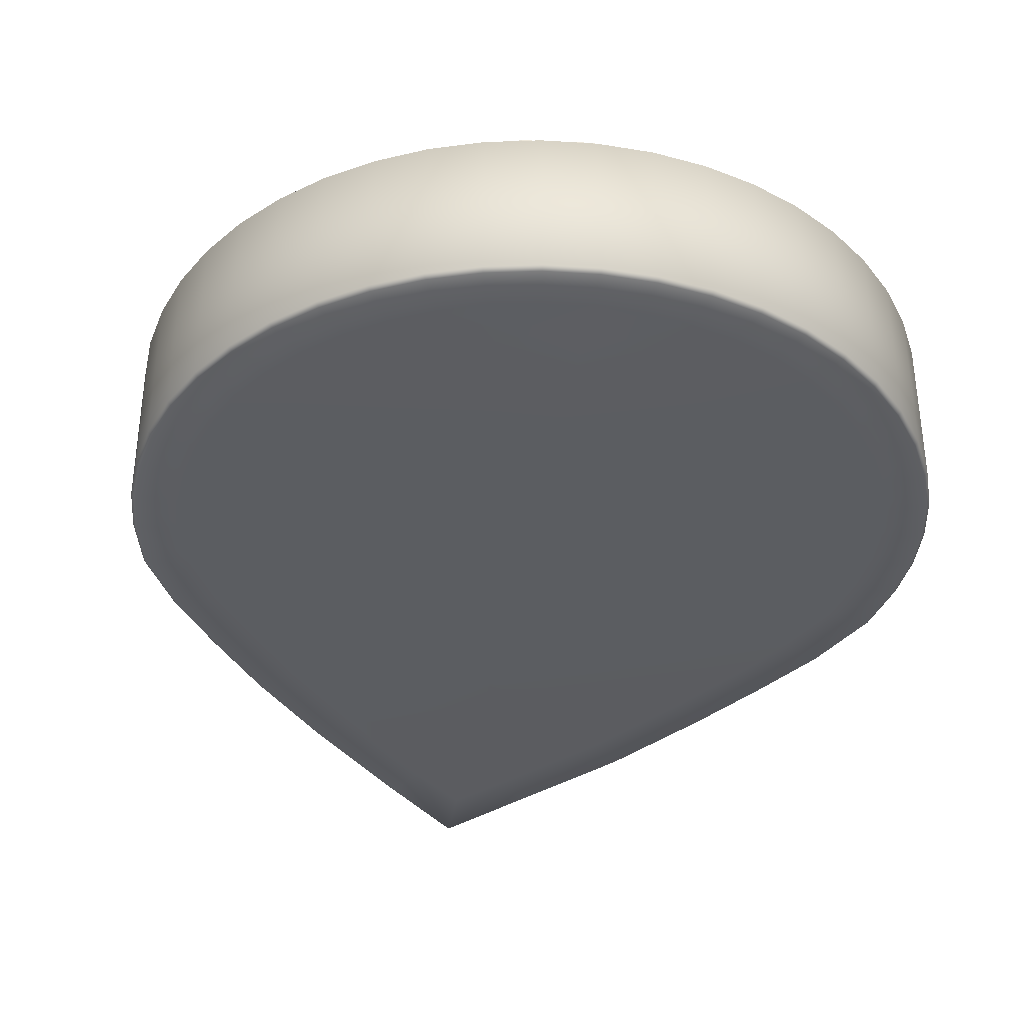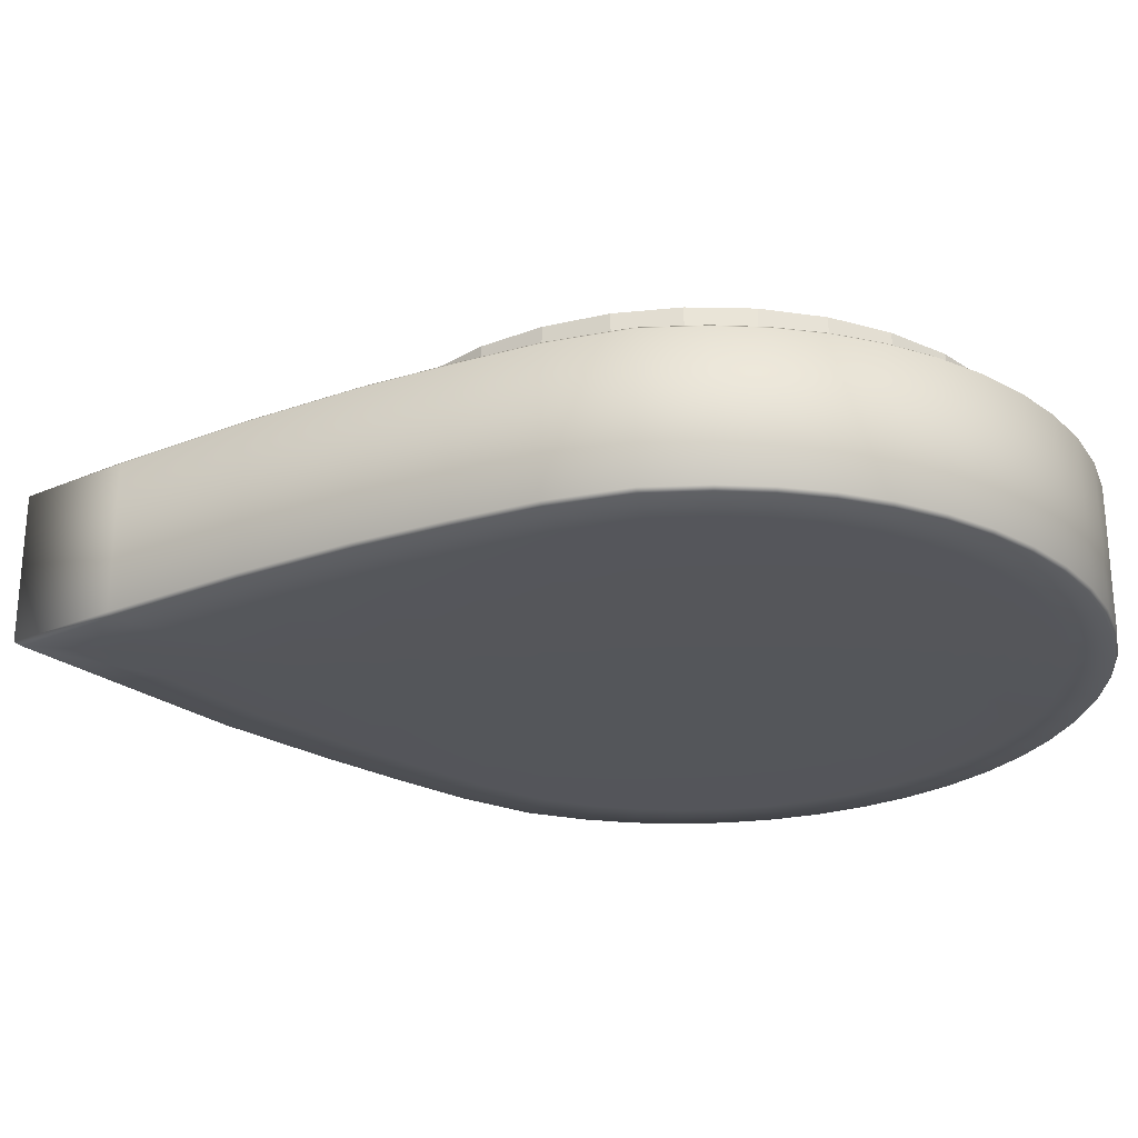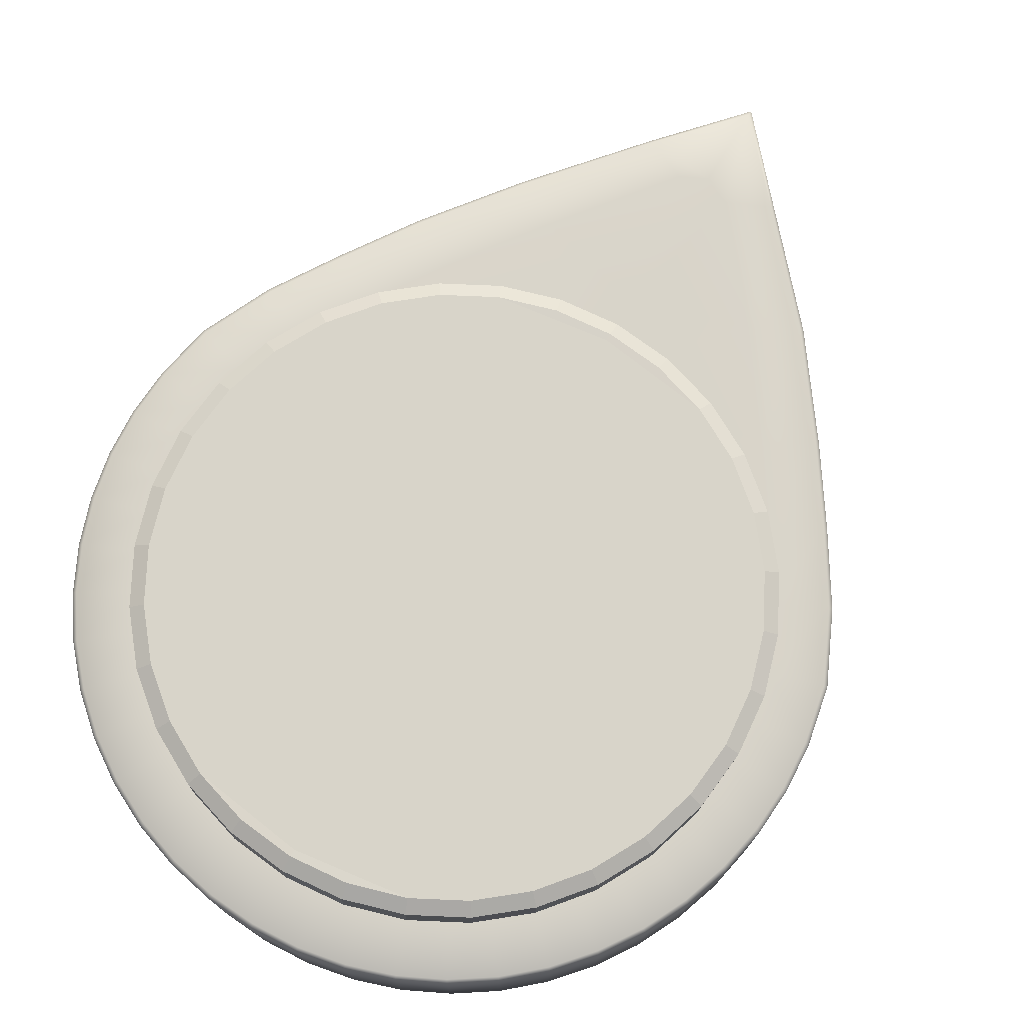
<metadata>
{"format":"obj","ext":"obj","renderer":"f3d","projection":"perspective","resolution":1024,"background":"white","views":[{"elev":-35.8,"azim":171.3,"up":"+Y"},{"elev":-25.6,"azim":82.5,"up":"+Y"},{"elev":75.3,"azim":-149.4,"up":"+Y"}]}
</metadata>
<code>
o pin
v -5e-06 0.231 -1.188
v -1.3e-05 0.25 -0.9763
v -0.156 0.231 -1.178
v -0.1292 0.25 -0.9751
v -0.3093 0.231 -1.147
v -0.2577 0.25 -0.9555
v -0.4573 0.231 -1.097
v -0.3826 0.25 -0.9176
v -0.5975 0.231 -1.028
v -0.5014 0.25 -0.8624
v -0.7274 0.231 -0.9413
v -0.6119 0.25 -0.7912
v -0.845 0.231 -0.8382
v -0.7118 0.25 -0.7056
v -0.948 0.231 -0.7207
v -0.7992 0.25 -0.6071
v -1.035 0.231 -0.5907
v -0.8725 0.25 -0.4976
v -1.104 0.231 -0.4505
v -0.9308 0.25 -0.3794
v -1.154 0.231 -0.3025
v -0.9728 0.25 -0.2545
v -1.185 0.231 -0.1492
v -0.9985 0.25 -0.1253
v -1.195 0.231 0.006754
v -1.007 0.25 0.00612
v -1.185 0.231 0.1627
v -0.9985 0.25 0.1376
v -1.147 0.231 0.3509
v -0.9671 0.25 0.2978
v -0.8715 0.25 0.4976
v -1.042 0.231 0.5763
v -0.7441 0.25 0.6964
v -0.9032 0.231 0.7957
v -0.5864 0.25 0.9344
v -0.7464 0.231 1.028
v -0.3605 0.25 1.253
v -0.5186 0.231 1.338
v -0.08586 0.25 1.587
v -0.234 0.231 1.658
v -1.3e-05 0.25 1.63
v -0.001199 0.231 1.92
v 0.156 0.231 -1.178
v 0.1291 0.25 -0.9749
v 0.3093 0.231 -1.147
v 0.2575 0.25 -0.9551
v 0.4573 0.231 -1.097
v 0.3825 0.25 -0.9173
v 0.5975 0.231 -1.028
v 0.5014 0.25 -0.8623
v 0.7274 0.231 -0.9413
v 0.6118 0.25 -0.7912
v 0.845 0.231 -0.8382
v 0.7117 0.25 -0.7056
v 0.948 0.231 -0.7207
v 0.7992 0.25 -0.6071
v 1.035 0.231 -0.5907
v 0.8724 0.25 -0.4976
v 1.104 0.231 -0.4505
v 0.9307 0.25 -0.3794
v 1.154 0.231 -0.3025
v 0.9728 0.25 -0.2545
v 1.185 0.231 -0.1492
v 0.9985 0.25 -0.1253
v 1.195 0.231 0.006754
v 1.007 0.25 0.00612
v 1.185 0.231 0.1627
v 0.9985 0.25 0.1376
v 1.147 0.231 0.3509
v 0.9671 0.25 0.2978
v 0.8715 0.25 0.4976
v 1.042 0.231 0.5763
v 0.7441 0.25 0.6964
v 0.9032 0.231 0.7957
v 0.5866 0.25 0.9333
v 0.7464 0.231 1.028
v 0.365 0.25 1.231
v 0.5232 0.231 1.317
v 0.08746 0.25 1.59
v 0.234 0.231 1.658
v 0 0.25 0
v 0 0.25 -0.1205
v 0 0.25 -0.8812
v 0 0.25 -0.8465
v 0 0.25 -0.796
v 0 0.25 -0.7308
v 0 0.25 -0.6523
v 0 0.25 -0.562
v 0 0.25 -0.4617
v 0 0.25 -0.3534
v 0 0.25 -0.2389
v 0 0.25 0.1205
v 0 0.25 0.2674
v 0 0.25 0.4505
v 0 0.25 0.6327
v 0 0.25 0.8503
v 0 0.25 1.133
v -5e-06 -0.2224 -1.19
v -0.1562 -0.2224 -1.179
v -0.3097 -0.2224 -1.149
v -0.4579 -0.2224 -1.098
v -0.5982 -0.2224 -1.029
v -0.7284 -0.2224 -0.9423
v -0.846 -0.2224 -0.8391
v -0.9492 -0.2224 -0.7215
v -1.036 -0.2224 -0.5913
v -1.105 -0.2224 -0.451
v -1.156 -0.2224 -0.3028
v -1.186 -0.2224 -0.1493
v -1.196 -0.2224 0.006898
v -1.186 -0.2224 0.1631
v -1.149 -0.2224 0.3515
v -1.043 -0.2224 0.5772
v -0.9044 -0.2224 0.7968
v -0.7473 -0.2224 1.029
v -0.5192 -0.2224 1.34
v -0.2343 -0.2224 1.66
v -0.001201 -0.2224 1.922
v 0.1562 -0.2224 -1.179
v 0.3097 -0.2224 -1.149
v 0.4579 -0.2224 -1.098
v 0.5982 -0.2224 -1.029
v 0.7283 -0.2224 -0.9423
v 0.846 -0.2224 -0.8391
v 0.9492 -0.2224 -0.7215
v 1.036 -0.2224 -0.5913
v 1.105 -0.2224 -0.451
v 1.156 -0.2224 -0.3028
v 1.186 -0.2224 -0.1493
v 1.196 -0.2224 0.006898
v 1.186 -0.2224 0.1631
v 1.149 -0.2224 0.3515
v 1.043 -0.2224 0.5772
v 0.9044 -0.2224 0.7968
v 0.7473 -0.2224 1.029
v 0.5239 -0.2224 1.319
v 0.2343 -0.2224 1.66
v -0.9149 -0.2357 0.5085
v 0 -0.2357 -1.053
v -0.5267 -0.2357 -0.9123
v -0.9123 -0.2357 -0.5267
v -1.053 -0.2357 -0
v -0.4031 -0.2357 -0.9732
v -0.8357 -0.2357 -0.6413
v -1.044 -0.2357 -0.1375
v -0.2726 -0.2357 -1.018
v -0.7449 -0.2357 -0.7449
v -1.018 -0.2357 -0.2726
v -1.011 -0.2357 0.3055
v -0.1375 -0.2357 -1.044
v -0.6413 -0.2357 -0.8357
v -0.9732 -0.2357 -0.4031
v -1.044 -0.2357 0.1375
v -0.7903 -0.2357 0.7037
v -0.6427 -0.2357 0.9225
v -0.4282 -0.2357 1.215
v -0.1603 -0.2357 1.515
v -0.00048 -0.2357 1.679
v 0.9149 -0.2357 0.5085
v 0.5267 -0.2357 -0.9123
v 0.9123 -0.2357 -0.5267
v 1.053 -0.2357 -0
v 0.4031 -0.2357 -0.9732
v 0.8357 -0.2357 -0.6413
v 1.044 -0.2357 -0.1375
v 0.2726 -0.2357 -1.018
v 0.7449 -0.2357 -0.7449
v 1.018 -0.2357 -0.2726
v 1.011 -0.2357 0.3055
v 0.1375 -0.2357 -1.044
v 0.6413 -0.2357 -0.8357
v 0.9732 -0.2357 -0.4031
v 1.044 -0.2357 0.1375
v 0.7903 -0.2357 0.7037
v 0.6427 -0.2357 0.9225
v 0.4326 -0.2357 1.195
v 0.1603 -0.2357 1.515
v 0 -0.25 0
v 0 -0.25 -0.1205
v 0 -0.25 -0.8812
v 0 -0.25 -0.8465
v 0 -0.25 -0.796
v 0 -0.25 -0.7308
v 0 -0.25 -0.6523
v 0 -0.25 -0.562
v 0 -0.25 -0.4617
v 0 -0.25 -0.3534
v 0 -0.25 -0.2389
v 0 -0.25 0.1205
v 0 -0.25 0.2674
v 0 -0.25 0.4505
v 0 -0.25 0.6327
v 0 -0.25 0.8503
v 0 -0.25 0.9854
v 0 -0.25 1.133
v -1.03 0.2417 0.5707
v -6e-06 0.2417 -1.173
v -0.5907 0.2417 -1.016
v -1.023 0.2417 -0.5841
v -1.182 0.2417 0.006709
v -0.452 0.2417 -1.084
v -0.9375 0.2417 -0.7126
v -1.172 0.2417 -0.1475
v -0.3056 0.2417 -1.134
v -0.8355 0.2417 -0.8288
v -1.141 0.2417 -0.2991
v -1.134 0.2417 0.3471
v -0.1541 0.2417 -1.164
v -0.7192 0.2417 -0.9306
v -1.092 0.2417 -0.4455
v -1.172 0.2417 0.1609
v -0.8919 0.2417 0.7886
v -0.735 0.2417 1.021
v -0.5074 0.2417 1.332
v -0.2235 0.2417 1.653
v -0.001115 0.2417 1.899
v 1.03 0.2417 0.5707
v 0.5907 0.2417 -1.016
v 1.023 0.2417 -0.5841
v 1.182 0.2417 0.006709
v 0.452 0.2417 -1.084
v 0.9374 0.2417 -0.7126
v 1.172 0.2417 -0.1475
v 0.3056 0.2417 -1.134
v 0.8355 0.2417 -0.8288
v 1.141 0.2417 -0.2991
v 1.134 0.2417 0.3471
v 0.1541 0.2417 -1.164
v 0.7192 0.2417 -0.9306
v 1.092 0.2417 -0.4455
v 1.172 0.2417 0.1609
v 0.8919 0.2417 0.7886
v 0.735 0.2417 1.021
v 0.512 0.2417 1.311
v 0.2236 0.2417 1.653
v -1.032 -0.2343 0.5711
v -5e-06 -0.2343 -1.178
v -0.5919 -0.2343 -1.019
v -1.025 -0.2343 -0.5856
v -1.184 -0.2343 0.006289
v -0.453 -0.2343 -1.087
v -0.9392 -0.2343 -0.7144
v -1.174 -0.2343 -0.1482
v -0.3064 -0.2343 -1.137
v -0.8371 -0.2343 -0.8308
v -1.143 -0.2343 -0.3001
v -1.137 -0.2343 0.3474
v -0.1545 -0.2343 -1.167
v -0.7207 -0.2343 -0.9329
v -1.094 -0.2343 -0.4467
v -1.174 -0.2343 0.1608
v -0.8943 -0.2343 0.7886
v -0.7381 -0.2343 1.02
v -0.5112 -0.2343 1.329
v -0.2278 -0.2343 1.647
v -0.001137 -0.2343 1.901
v 1.032 -0.2343 0.5711
v 0.5919 -0.2343 -1.019
v 1.025 -0.2343 -0.5856
v 1.184 -0.2343 0.006289
v 0.453 -0.2343 -1.087
v 0.9392 -0.2343 -0.7144
v 1.174 -0.2343 -0.1482
v 0.3064 -0.2343 -1.137
v 0.8371 -0.2343 -0.8308
v 1.143 -0.2343 -0.3001
v 1.137 -0.2343 0.3474
v 0.1545 -0.2343 -1.167
v 0.7207 -0.2343 -0.9329
v 1.094 -0.2343 -0.4467
v 1.174 -0.2343 0.1608
v 0.8943 -0.2343 0.7886
v 0.7381 -0.2343 1.02
v 0.5158 -0.2343 1.308
v 0.2277 -0.2343 1.647
f 197 208 4 2
f 208 204 6 4
f 204 201 8 6
f 201 198 10 8
f 198 209 12 10
f 209 205 14 12
f 205 202 16 14
f 202 199 18 16
f 199 210 20 18
f 210 206 22 20
f 206 203 24 22
f 203 200 26 24
f 200 211 28 26
f 216 42 80 235
f 215 40 42 216
f 197 2 44 228
f 228 44 46 224
f 224 46 48 221
f 221 48 50 218
f 218 50 52 229
f 229 52 54 225
f 225 54 56 222
f 222 56 58 219
f 219 58 60 230
f 230 60 62 226
f 226 62 64 223
f 223 64 66 220
f 220 66 68 231
f 235 80 78 234
f 234 78 76 233
f 233 76 74 232
f 232 74 72 217
f 217 72 69 227
f 231 68 70 227
f 214 38 40 215
f 213 36 38 214
f 212 34 36 213
f 196 32 34 212
f 207 29 32 196
f 211 207 30 28
f 31 33 95 94
f 2 83 46 44
f 66 81 92 68
f 26 81 82 24
f 24 82 91 22
f 64 82 81 66
f 46 83 84 48
f 48 84 85 50
f 50 85 86 52
f 52 86 87 54
f 54 87 88 56
f 56 88 89 58
f 58 89 90 60
f 60 90 91 62
f 62 91 82 64
f 22 91 90 20
f 20 90 89 18
f 18 89 88 16
f 16 88 87 14
f 14 87 86 12
f 12 86 85 10
f 10 85 84 8
f 8 84 83 6
f 6 83 2 4
f 94 93 30 31
f 30 93 92 28
f 28 92 81 26
f 95 33 35 96
f 96 35 37 97
f 97 37 39 41
f 68 92 93 70
f 70 93 94 71
f 71 94 95 73
f 73 95 96 75
f 77 75 96 97
f 97 41 79 77
f 140 182 183 151
f 151 183 184 147
f 147 184 185 144
f 144 185 186 141
f 141 186 187 152
f 138 191 192 154
f 152 187 188 148
f 148 188 179 145
f 145 179 178 142
f 153 189 190 149
f 146 180 181 143
f 143 181 182 140
f 150 139 180 146
f 247 236 113 112
f 236 252 114 113
f 252 253 115 114
f 253 254 116 115
f 254 255 117 116
f 171 183 182 160
f 167 184 183 171
f 164 185 184 167
f 161 186 185 164
f 172 187 186 161
f 174 192 191 159
f 168 188 187 172
f 165 179 188 168
f 162 178 179 165
f 169 190 189 173
f 163 181 180 166
f 160 182 181 163
f 166 180 139 170
f 255 256 118 117
f 267 132 133 257
f 257 133 134 272
f 272 134 135 273
f 273 135 136 274
f 274 136 137 275
f 195 176 177 158
f 176 195 194 193 175
f 175 193 192 174
f 173 189 178 162
f 275 137 118 256
f 271 267 169 173
f 260 271 173 162
f 263 260 162 165
f 266 263 165 168
f 270 266 168 172
f 259 270 172 161
f 262 259 161 164
f 265 262 164 167
f 269 265 167 171
f 258 269 171 160
f 261 258 160 163
f 264 261 163 166
f 268 264 166 170
f 159 191 190 169
f 195 158 157 156
f 193 194 195 156 155
f 192 193 155 154
f 142 178 189 153
f 237 268 170 139
f 251 153 149 247
f 240 142 153 251
f 243 145 142 240
f 246 148 145 243
f 250 152 148 246
f 239 141 152 250
f 242 144 141 239
f 245 147 144 242
f 249 151 147 245
f 238 140 151 249
f 241 143 140 238
f 244 146 143 241
f 248 150 146 244
f 100 101 7 5
f 101 102 9 7
f 102 103 11 9
f 103 104 13 11
f 104 105 15 13
f 105 106 17 15
f 106 107 19 17
f 107 108 21 19
f 108 109 23 21
f 109 110 25 23
f 110 111 27 25
f 111 112 29 27
f 112 113 32 29
f 113 114 34 32
f 114 115 36 34
f 115 116 38 36
f 116 117 40 38
f 117 118 42 40
f 118 137 80 42
f 137 136 78 80
f 136 135 76 78
f 135 134 74 76
f 134 133 72 74
f 133 132 69 72
f 132 131 67 69
f 131 130 65 67
f 130 129 63 65
f 129 128 61 63
f 128 127 59 61
f 127 126 57 59
f 126 125 55 57
f 125 124 53 55
f 124 123 51 53
f 123 122 49 51
f 122 121 47 49
f 121 120 45 47
f 120 119 43 45
f 119 98 1 43
f 99 3 1 98
f 237 139 150 248
f 191 138 149 190
f 27 29 207 211
f 30 207 196 31
f 31 196 212 33
f 33 212 213 35
f 35 213 214 37
f 37 214 215 39
f 67 231 227 69
f 71 217 227 70
f 73 232 217 71
f 75 233 232 73
f 77 234 233 75
f 79 235 234 77
f 65 220 231 67
f 63 223 220 65
f 61 226 223 63
f 59 230 226 61
f 57 219 230 59
f 55 222 219 57
f 53 225 222 55
f 51 229 225 53
f 49 218 229 51
f 47 221 218 49
f 45 224 221 47
f 43 228 224 45
f 1 197 228 43
f 39 215 216 41
f 41 216 235 79
f 25 27 211 200
f 23 25 200 203
f 21 23 203 206
f 19 21 206 210
f 17 19 210 199
f 15 17 199 202
f 13 15 202 205
f 11 13 205 209
f 9 11 209 198
f 7 9 198 201
f 5 7 201 204
f 3 5 204 208
f 1 3 208 197
f 98 237 248 99
f 99 248 244 100
f 100 244 241 101
f 101 241 238 102
f 102 238 249 103
f 103 249 245 104
f 104 245 242 105
f 105 242 239 106
f 106 239 250 107
f 107 250 246 108
f 108 246 243 109
f 109 243 240 110
f 110 240 251 111
f 111 251 247 112
f 98 119 268 237
f 119 120 264 268
f 120 121 261 264
f 121 122 258 261
f 122 123 269 258
f 123 124 265 269
f 124 125 262 265
f 125 126 259 262
f 126 127 270 259
f 127 128 266 270
f 128 129 263 266
f 129 130 260 263
f 130 131 271 260
f 131 132 267 271
f 177 275 256 158
f 176 274 275 177
f 175 273 274 176
f 174 272 273 175
f 159 257 272 174
f 169 267 257 159
f 157 158 256 255
f 156 157 255 254
f 155 156 254 253
f 154 155 253 252
f 138 154 252 236
f 149 138 236 247
f 99 100 5 3
o button
v -0.01817 0.4465 -0.9535
v -0.007401 0.09521 -1.006
v 0.1666 0.4465 -0.9353
v 0.1877 0.09521 -0.9872
v 0.3443 0.4465 -0.8814
v 0.3753 0.09521 -0.9303
v 0.508 0.4465 -0.7939
v 0.5482 0.09521 -0.8379
v 0.6515 0.4465 -0.6761
v 0.6997 0.09521 -0.7136
v 0.7693 0.4465 -0.5326
v 0.8241 0.09521 -0.562
v 0.8568 0.4465 -0.3689
v 0.9165 0.09521 -0.3891
v 0.9107 0.4465 -0.1912
v 0.9734 0.09521 -0.2015
v 0.9289 0.4465 -0.006446
v 0.9926 0.09521 -0.006446
v 0.9107 0.4465 0.1783
v 0.9734 0.09521 0.1886
v 0.8568 0.4465 0.356
v 0.9165 0.09521 0.3762
v 0.7693 0.4465 0.5197
v 0.8241 0.09521 0.5491
v 0.6515 0.4465 0.6632
v 0.6997 0.09521 0.7007
v 0.508 0.4465 0.781
v 0.5482 0.09521 0.825
v 0.3443 0.4465 0.8685
v 0.3753 0.09521 0.9174
v 0.1666 0.4465 0.9224
v 0.1877 0.09521 0.9743
v -0.01817 0.4465 0.9406
v -0.007401 0.09521 0.9936
v -0.2029 0.4465 0.9224
v -0.2025 0.09521 0.9743
v -0.3806 0.4465 0.8685
v -0.3901 0.09521 0.9174
v -0.5443 0.4465 0.781
v -0.563 0.09521 0.825
v -0.6878 0.4465 0.6632
v -0.7145 0.09521 0.7007
v -0.8056 0.4465 0.5197
v -0.8389 0.09521 0.5491
v -0.8931 0.4465 0.356
v -0.9313 0.09521 0.3762
v -0.947 0.4465 0.1783
v -0.9882 0.09521 0.1886
v -0.9652 0.4465 -0.006447
v -1.007 0.09521 -0.006447
v -0.947 0.4465 -0.1912
v -0.9882 0.09521 -0.2015
v -0.8931 0.4465 -0.3689
v -0.9313 0.09521 -0.3891
v -0.8056 0.4465 -0.5326
v -0.8389 0.09521 -0.562
v -0.6878 0.4465 -0.6761
v -0.7145 0.09521 -0.7136
v -0.5443 0.4465 -0.7939
v -0.563 0.09521 -0.8379
v -0.3806 0.4465 -0.8814
v -0.3901 0.09521 -0.9303
v -0.2029 0.4465 -0.9353
v -0.2025 0.09521 -0.9872
v -0.01769 0.4451 -0.9307
v -0.01769 0.4451 -0.8383
v -0.01769 0.4451 -0.7139
v -0.01769 0.4451 -0.5623
v -0.01769 0.4451 -0.3893
v -0.01769 0.4451 -0.2016
v -0.01769 0.4451 -0.006447
v -0.01769 0.4451 0.1887
v -0.01769 0.4451 0.3764
v -0.01769 0.4451 0.5494
v -0.01769 0.4451 0.701
v -0.01769 0.4451 0.8254
v -0.01769 0.4451 0.9179
v -0.2114 0.42 -0.9818
v -0.3979 0.42 -0.9252
v -0.5699 0.42 -0.8333
v -0.7206 0.42 -0.7096
v -0.8442 0.42 -0.5589
v -0.9361 0.42 -0.387
v -0.9927 0.42 -0.2005
v -1.012 0.42 -0.006447
v -0.9927 0.42 0.1876
v -0.9361 0.42 0.3741
v -0.8442 0.42 0.5461
v -0.7206 0.42 0.6968
v -0.5699 0.42 0.8204
v -0.3979 0.42 0.9123
v -0.2114 0.42 0.9689
v -0.01736 0.42 0.988
v 0.1767 0.42 0.9689
v 0.3632 0.42 0.9123
v 0.5351 0.42 0.8204
v 0.6858 0.42 0.6968
v 0.8095 0.42 0.5461
v 0.9014 0.42 0.3741
v 0.958 0.42 0.1876
v 0.9771 0.42 -0.006446
v 0.958 0.42 -0.2005
v 0.9014 0.42 -0.387
v 0.8095 0.42 -0.5589
v 0.6858 0.42 -0.7096
v 0.5351 0.42 -0.8333
v 0.3632 0.42 -0.9252
v 0.1767 0.42 -0.9818
v -0.01735 0.42 -1.001
f 339 353 384 277
f 384 276 278 383
f 383 278 280 382
f 382 280 282 381
f 381 282 284 380
f 380 284 286 379
f 379 286 288 378
f 378 288 290 377
f 377 290 292 376
f 376 292 294 375
f 375 294 296 374
f 374 296 298 373
f 373 298 300 372
f 372 300 302 371
f 371 302 304 370
f 370 304 306 369
f 369 306 308 368
f 368 308 310 367
f 367 310 312 366
f 366 312 314 365
f 365 314 316 364
f 364 316 318 363
f 363 318 320 362
f 362 320 322 361
f 361 322 324 360
f 360 324 326 359
f 359 326 328 358
f 358 328 330 357
f 357 330 332 356
f 356 332 334 355
f 355 334 336 354
f 354 336 338 353
f 308 306 304 352
f 312 352 351 314
f 314 351 350 316
f 316 350 349 318
f 318 349 348 320
f 320 348 347 322
f 322 347 346 324
f 324 346 345 326
f 326 345 344 328
f 328 344 343 330
f 330 343 342 332
f 332 342 341 334
f 334 341 340 336
f 278 276 340 280
f 280 340 341 282
f 282 341 342 284
f 284 342 343 286
f 286 343 344 288
f 288 344 345 290
f 290 345 346 292
f 292 346 347 294
f 294 347 348 296
f 296 348 349 298
f 298 349 350 300
f 300 350 351 302
f 302 351 352 304
f 276 338 336 340
f 277 384 383 279
f 279 383 382 281
f 281 382 381 283
f 283 381 380 285
f 285 380 379 287
f 287 379 378 289
f 289 378 377 291
f 291 377 376 293
f 293 376 375 295
f 295 375 374 297
f 297 374 373 299
f 299 373 372 301
f 301 372 371 303
f 303 371 370 305
f 305 370 369 307
f 307 369 368 309
f 309 368 367 311
f 311 367 366 313
f 313 366 365 315
f 315 365 364 317
f 317 364 363 319
f 319 363 362 321
f 321 362 361 323
f 323 361 360 325
f 325 360 359 327
f 327 359 358 329
f 329 358 357 331
f 331 357 356 333
f 333 356 355 335
f 335 355 354 337
f 337 354 353 339
f 353 338 276 384
f 308 352 312 310

</code>
